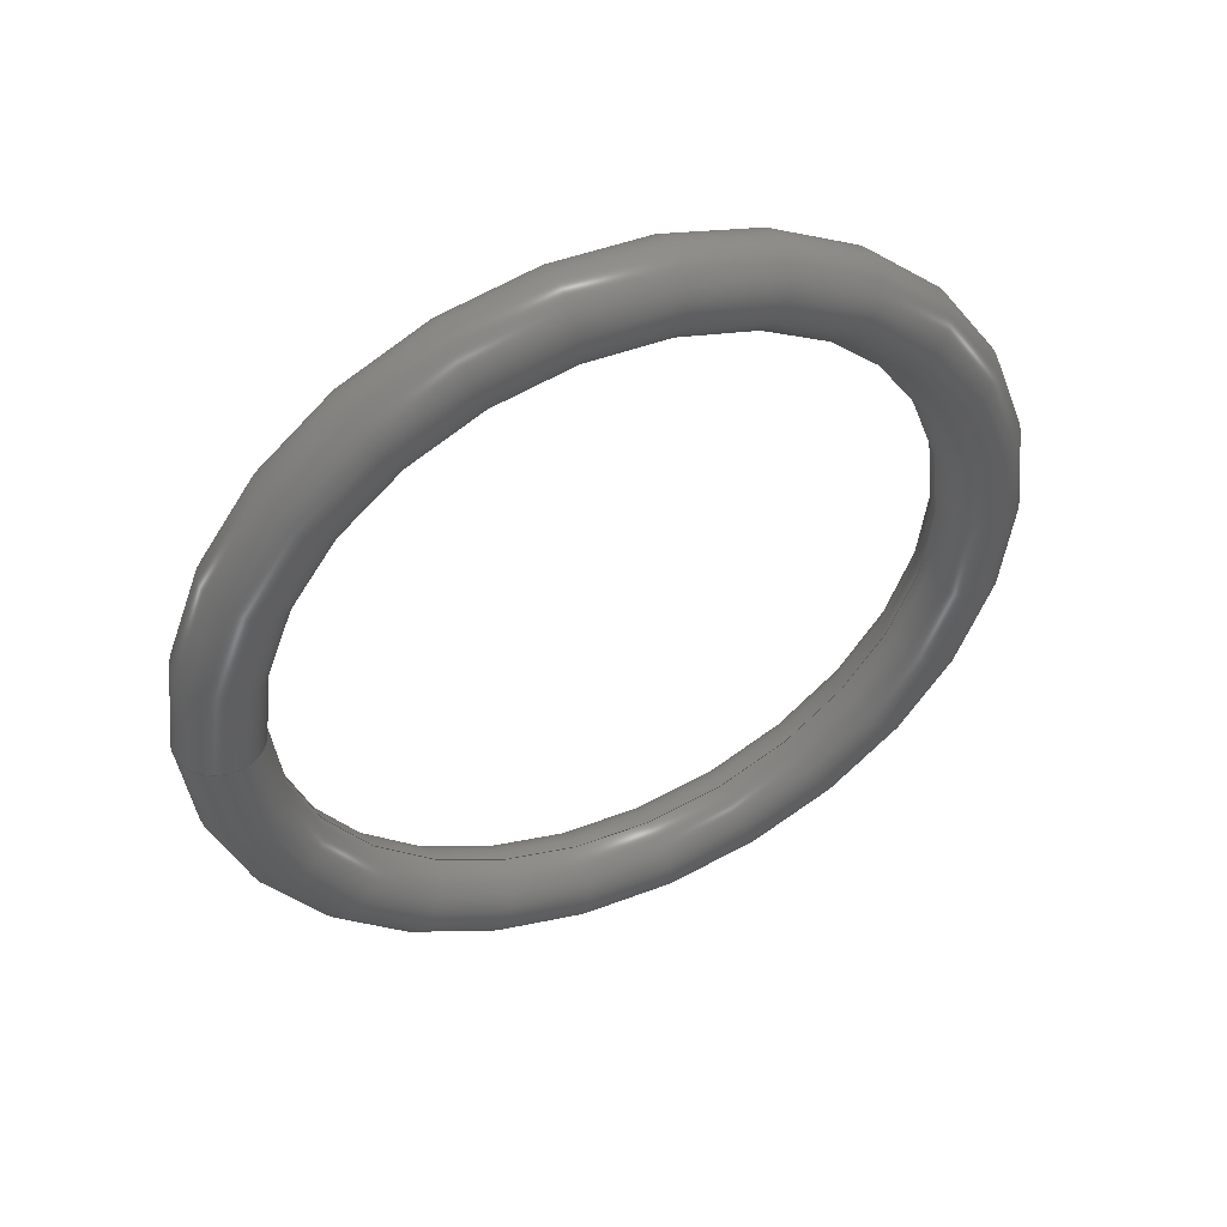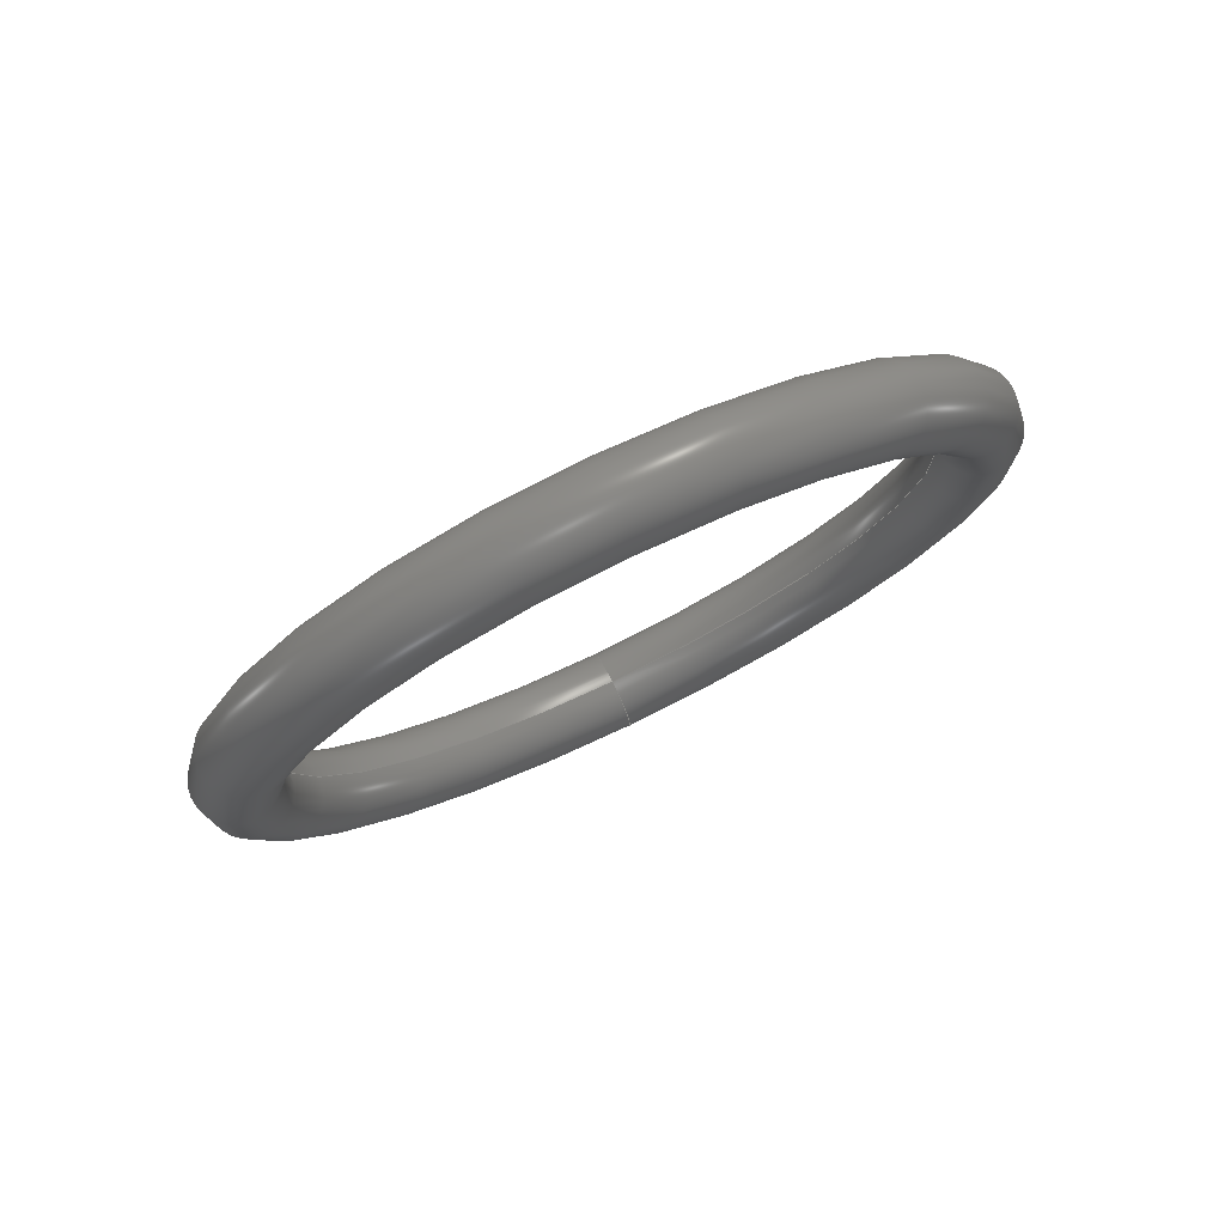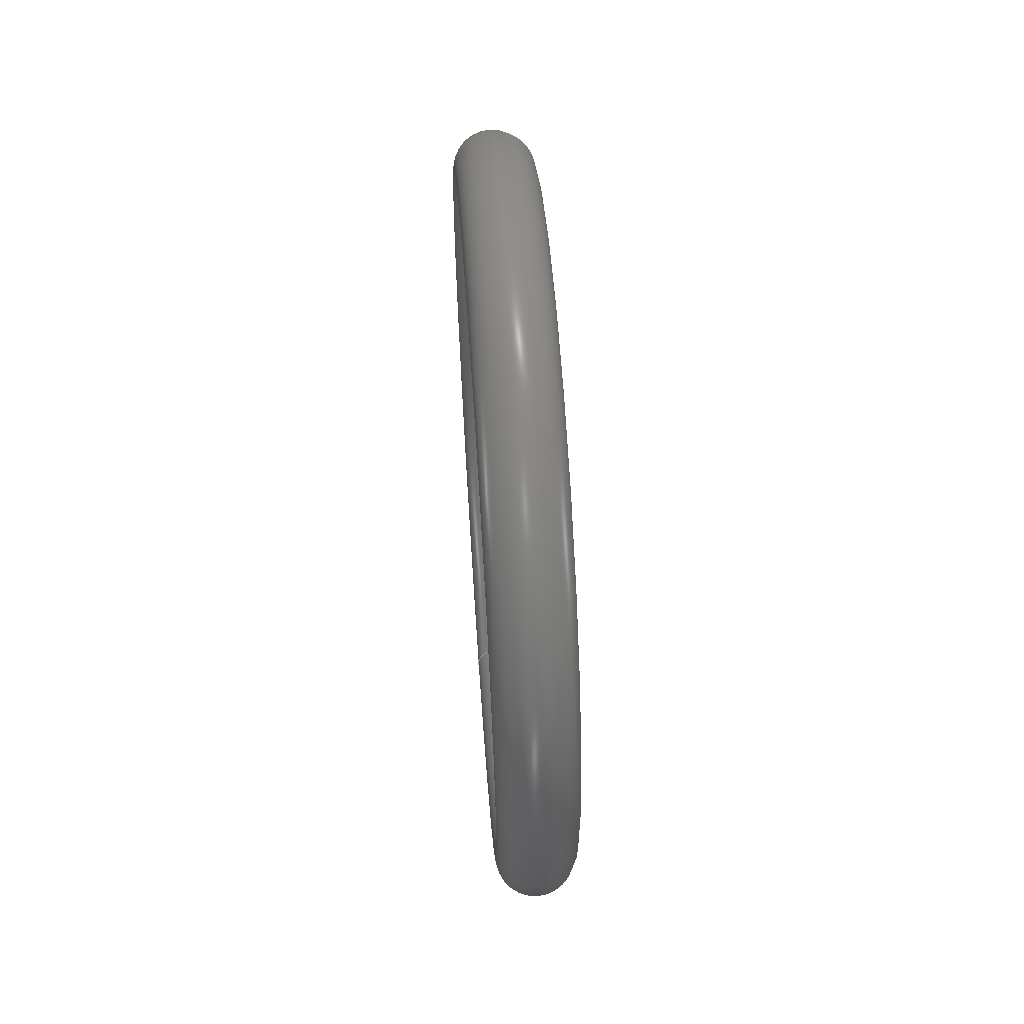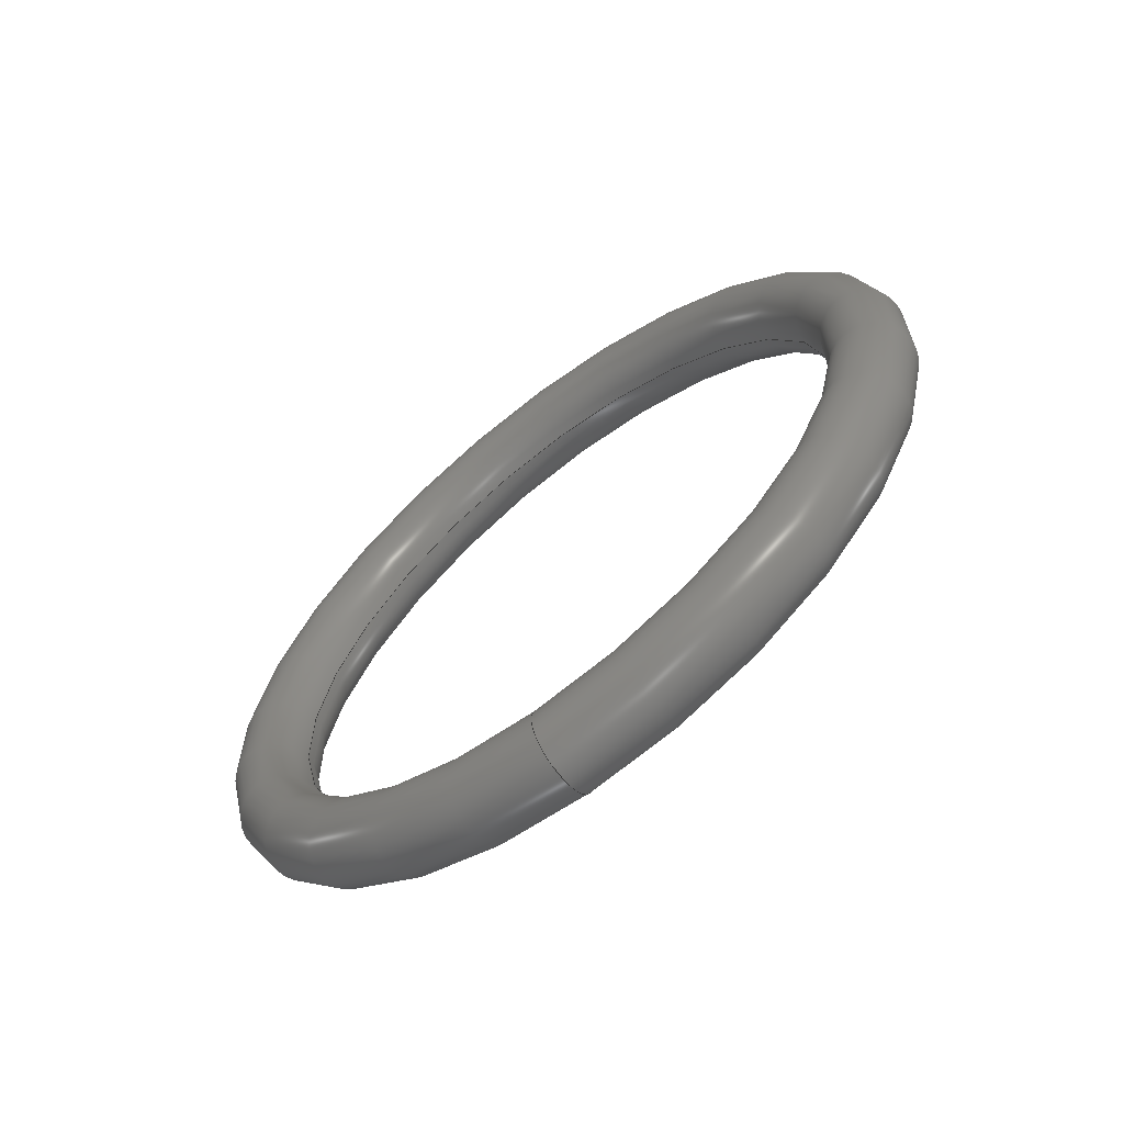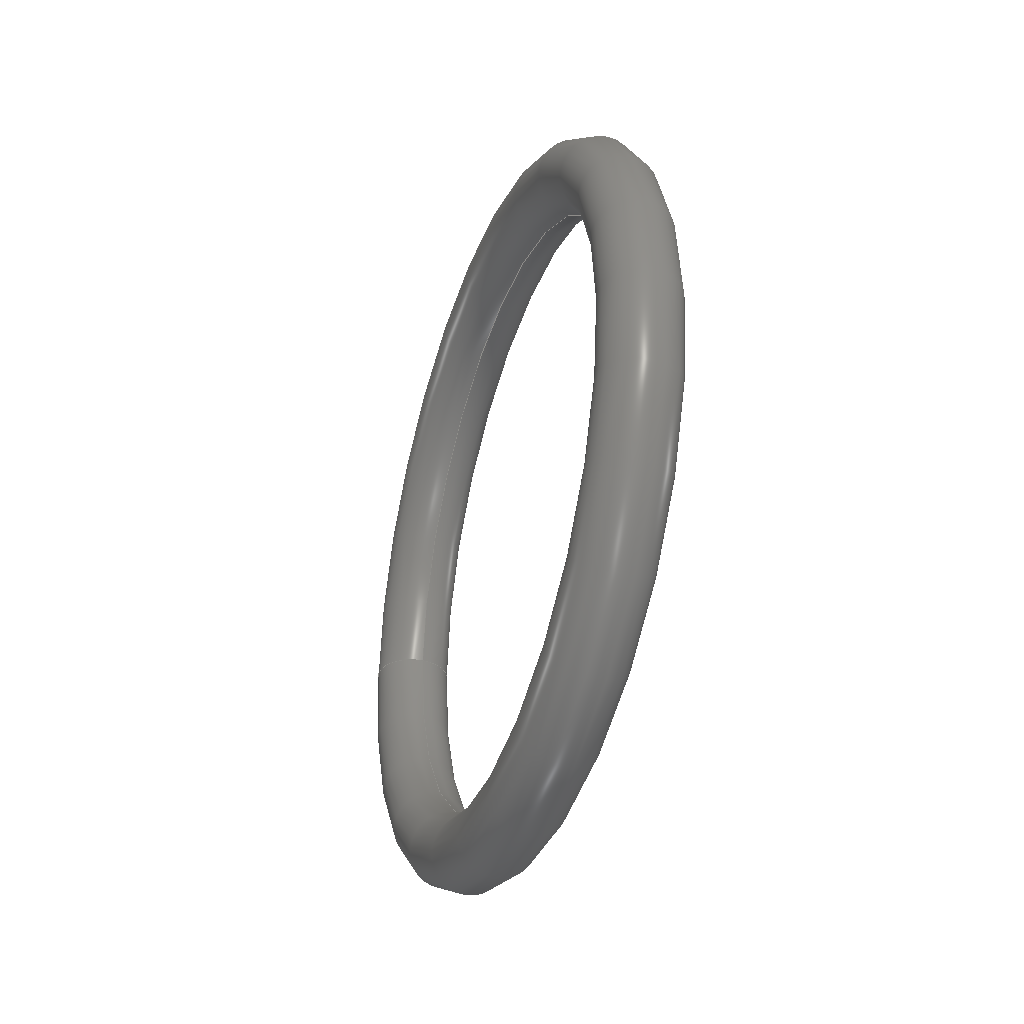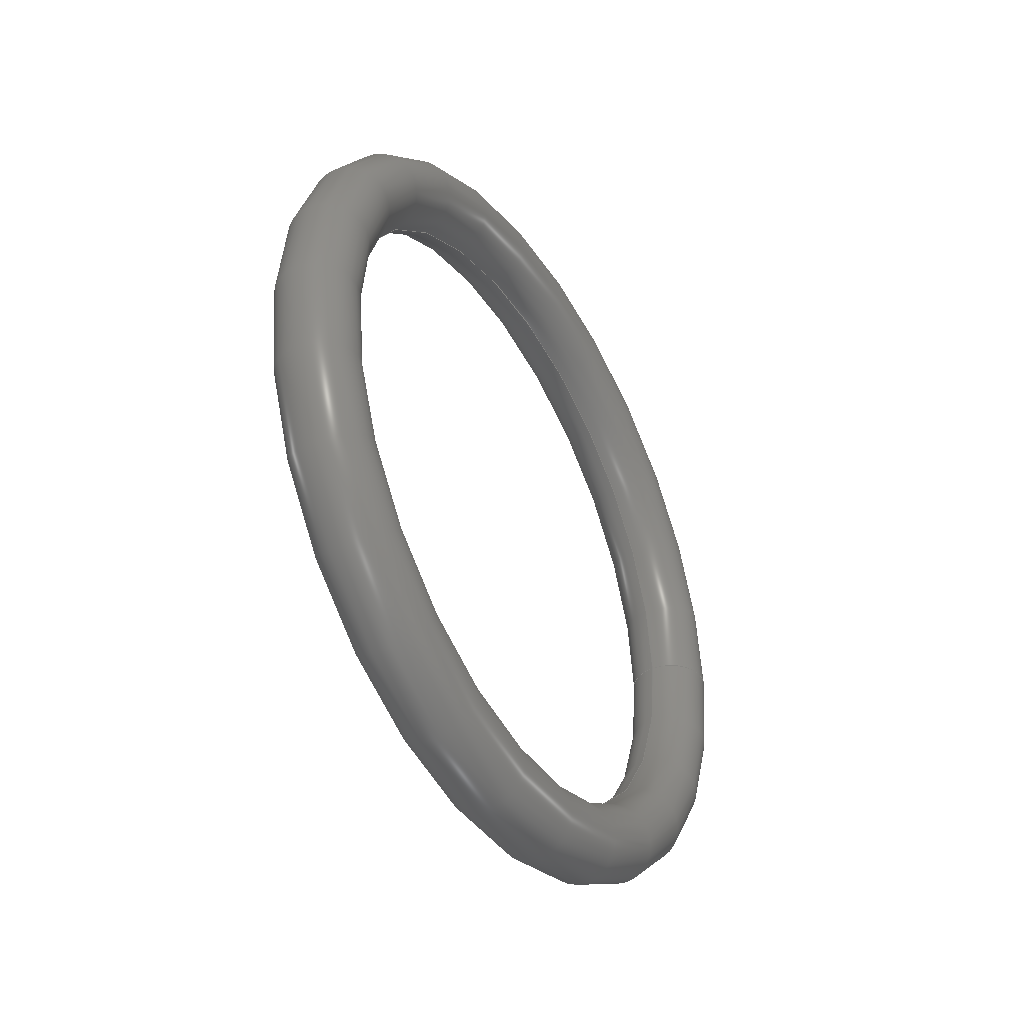
<metadata>
{"format":"step","ext":"step","renderer":"f3d","projection":"perspective","resolution":1024,"background":"white","views":[{"elev":47.4,"azim":-113.2,"up":"+Y"},{"elev":77.3,"azim":-115.7,"up":"+Z"},{"elev":60.0,"azim":-4.0,"up":"+Z"},{"elev":-64.3,"azim":-52.1,"up":"+Z"},{"elev":-35.2,"azim":-19.1,"up":"+Y"},{"elev":-40.9,"azim":30.5,"up":"+Y"}]}
</metadata>
<code>
ISO-10303-21;
DATA;
#1=MECHANICAL_DESIGN_GEOMETRIC_PRESENTATION_REPRESENTATION('',(#4),#52);
#2=SHAPE_REPRESENTATION_RELATIONSHIP('SRR','None',#59,#3);
#3=ADVANCED_BREP_SHAPE_REPRESENTATION('',(#5),#51);
#4=STYLED_ITEM('',(#69),#5);
#5=MANIFOLD_SOLID_BREP('PowerJackRing',#19);
#6=FACE_OUTER_BOUND('',#7,.T.);
#7=EDGE_LOOP('',(#13,#14,#15,#16));
#8=CIRCLE('',#34,0.508);
#9=CIRCLE('',#35,4);
#10=VERTEX_POINT('',#46);
#11=EDGE_CURVE('',#10,#10,#8,.T.);
#12=EDGE_CURVE('',#10,#10,#9,.T.);
#13=ORIENTED_EDGE('',*,*,#11,.F.);
#14=ORIENTED_EDGE('',*,*,#12,.T.);
#15=ORIENTED_EDGE('',*,*,#11,.T.);
#16=ORIENTED_EDGE('',*,*,#12,.F.);
#17=TOROIDAL_SURFACE('',#33,4.508,0.508);
#18=ADVANCED_FACE('',(#6),#17,.T.);
#19=CLOSED_SHELL('',(#18));
#20=DERIVED_UNIT_ELEMENT(#22,1);
#21=DERIVED_UNIT_ELEMENT(#54,-3);
#22=(
MASS_UNIT()
NAMED_UNIT(*)
SI_UNIT(.KILO.,.GRAM.)
);
#23=DERIVED_UNIT((#20,#21));
#24=MEASURE_REPRESENTATION_ITEM('density measure',
POSITIVE_RATIO_MEASURE(7850),#23);
#25=PROPERTY_DEFINITION_REPRESENTATION(#30,#27);
#26=PROPERTY_DEFINITION_REPRESENTATION(#31,#28);
#27=REPRESENTATION('material name',(#29),#51);
#28=REPRESENTATION('density',(#24),#51);
#29=DESCRIPTIVE_REPRESENTATION_ITEM('Steel','Steel');
#30=PROPERTY_DEFINITION('material property','material name',#61);
#31=PROPERTY_DEFINITION('material property','density of part',#61);
#32=AXIS2_PLACEMENT_3D('placement',#44,#36,#37);
#33=AXIS2_PLACEMENT_3D('',#45,#38,#39);
#34=AXIS2_PLACEMENT_3D('',#47,#40,#41);
#35=AXIS2_PLACEMENT_3D('',#48,#42,#43);
#36=DIRECTION('axis',(0,0,1));
#37=DIRECTION('refdir',(1,0,0));
#38=DIRECTION('center_axis',(-1,-9e-17,-6e-17));
#39=DIRECTION('ref_axis',(0,-1e-17,1));
#40=DIRECTION('center_axis',(9e-17,-1,1.125e-16));
#41=DIRECTION('ref_axis',(0,-1.125e-16,-1));
#42=DIRECTION('center_axis',(1,9e-17,6e-17));
#43=DIRECTION('ref_axis',(-6e-17,-1e-17,1));
#44=CARTESIAN_POINT('',(0,0,0));
#45=CARTESIAN_POINT('Origin',(6.477,1e-17,-6e-17));
#46=CARTESIAN_POINT('',(6.477,-4.399e-16,-4));
#47=CARTESIAN_POINT('Origin',(6.477,-4.97e-16,-4.508));
#48=CARTESIAN_POINT('Origin',(6.477,1e-17,-6e-17));
#49=UNCERTAINTY_MEASURE_WITH_UNIT(LENGTH_MEASURE(0.01),#53,
'DISTANCE_ACCURACY_VALUE',
'Maximum model space distance between geometric entities at asserted c
onnectivities');
#50=UNCERTAINTY_MEASURE_WITH_UNIT(LENGTH_MEASURE(0.01),#53,
'DISTANCE_ACCURACY_VALUE',
'Maximum model space distance between geometric entities at asserted c
onnectivities');
#51=(
GEOMETRIC_REPRESENTATION_CONTEXT(3)
GLOBAL_UNCERTAINTY_ASSIGNED_CONTEXT((#49))
GLOBAL_UNIT_ASSIGNED_CONTEXT((#53,#55,#56))
REPRESENTATION_CONTEXT('','3D')
);
#52=(
GEOMETRIC_REPRESENTATION_CONTEXT(3)
GLOBAL_UNCERTAINTY_ASSIGNED_CONTEXT((#50))
GLOBAL_UNIT_ASSIGNED_CONTEXT((#53,#55,#56))
REPRESENTATION_CONTEXT('','3D')
);
#53=(
LENGTH_UNIT()
NAMED_UNIT(*)
SI_UNIT(.MILLI.,.METRE.)
);
#54=(
LENGTH_UNIT()
NAMED_UNIT(*)
SI_UNIT($,.METRE.)
);
#55=(
NAMED_UNIT(*)
PLANE_ANGLE_UNIT()
SI_UNIT($,.RADIAN.)
);
#56=(
NAMED_UNIT(*)
SI_UNIT($,.STERADIAN.)
SOLID_ANGLE_UNIT()
);
#57=SHAPE_DEFINITION_REPRESENTATION(#58,#59);
#58=PRODUCT_DEFINITION_SHAPE('',$,#61);
#59=SHAPE_REPRESENTATION('',(#32),#51);
#60=PRODUCT_DEFINITION_CONTEXT('part definition',#65,'design');
#61=PRODUCT_DEFINITION('PowerJackRing','PowerJackRing',#62,#60);
#62=PRODUCT_DEFINITION_FORMATION('',$,#67);
#63=PRODUCT_RELATED_PRODUCT_CATEGORY('PowerJackRing','PowerJackRing',(#67));
#64=APPLICATION_PROTOCOL_DEFINITION('international standard',
'automotive_design',2009,#65);
#65=APPLICATION_CONTEXT(
'Core Data for Automotive Mechanical Design Process');
#66=PRODUCT_CONTEXT('part definition',#65,'mechanical');
#67=PRODUCT('PowerJackRing','PowerJackRing',$,(#66));
#68=PRESENTATION_STYLE_ASSIGNMENT((#70));
#69=PRESENTATION_STYLE_ASSIGNMENT((#71));
#70=SURFACE_STYLE_USAGE(.BOTH.,#72);
#71=SURFACE_STYLE_USAGE(.BOTH.,#73);
#72=SURFACE_SIDE_STYLE('',(#74));
#73=SURFACE_SIDE_STYLE('',(#75));
#74=SURFACE_STYLE_FILL_AREA(#76);
#75=SURFACE_STYLE_FILL_AREA(#77);
#76=FILL_AREA_STYLE('Steel - Satin',(#78));
#77=FILL_AREA_STYLE('Opaque(204,204,204)',(#79));
#78=FILL_AREA_STYLE_COLOUR('Steel - Satin',#80);
#79=FILL_AREA_STYLE_COLOUR('Opaque(204,204,204)',#81);
#80=COLOUR_RGB('Steel - Satin',0.6275,0.6275,0.6275);
#81=COLOUR_RGB('Opaque(204,204,204)',0.8,0.8,0.8);
ENDSEC;
END-ISO-10303-21;

</code>
